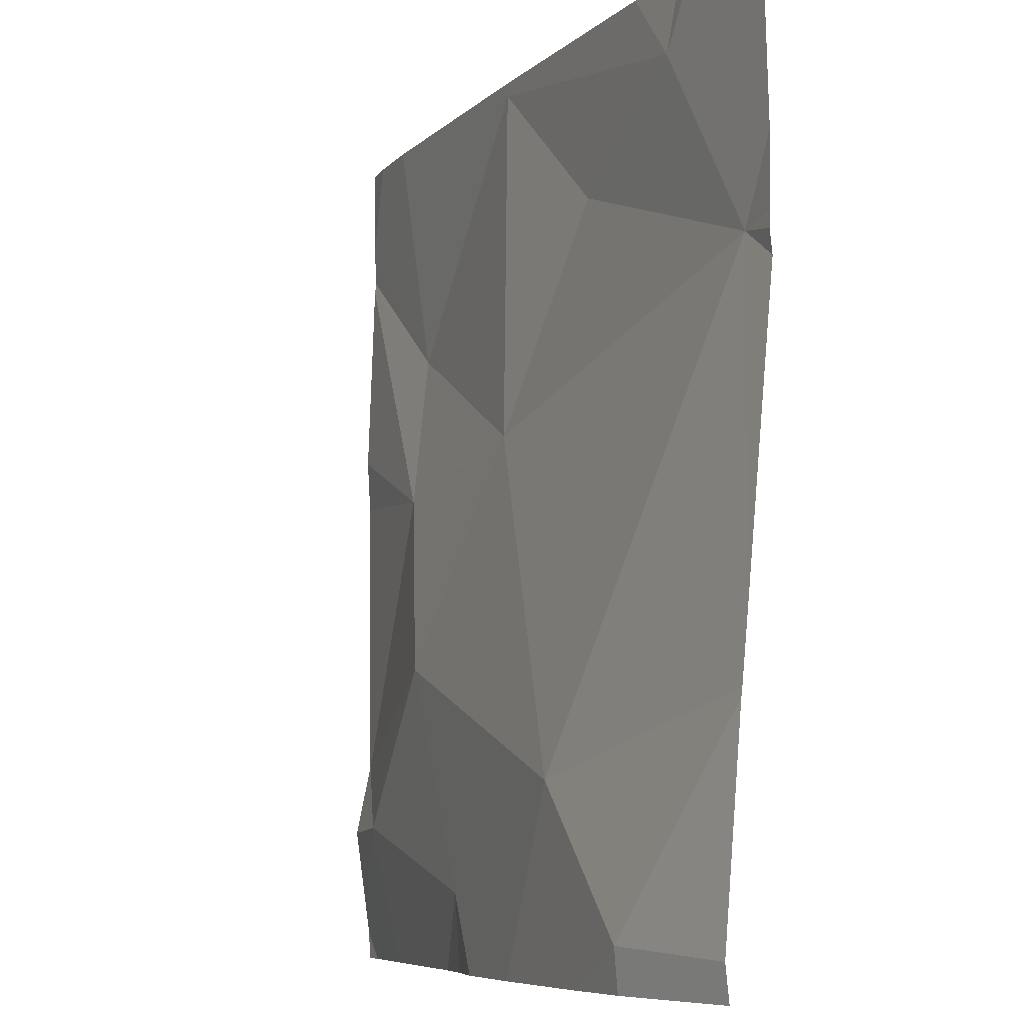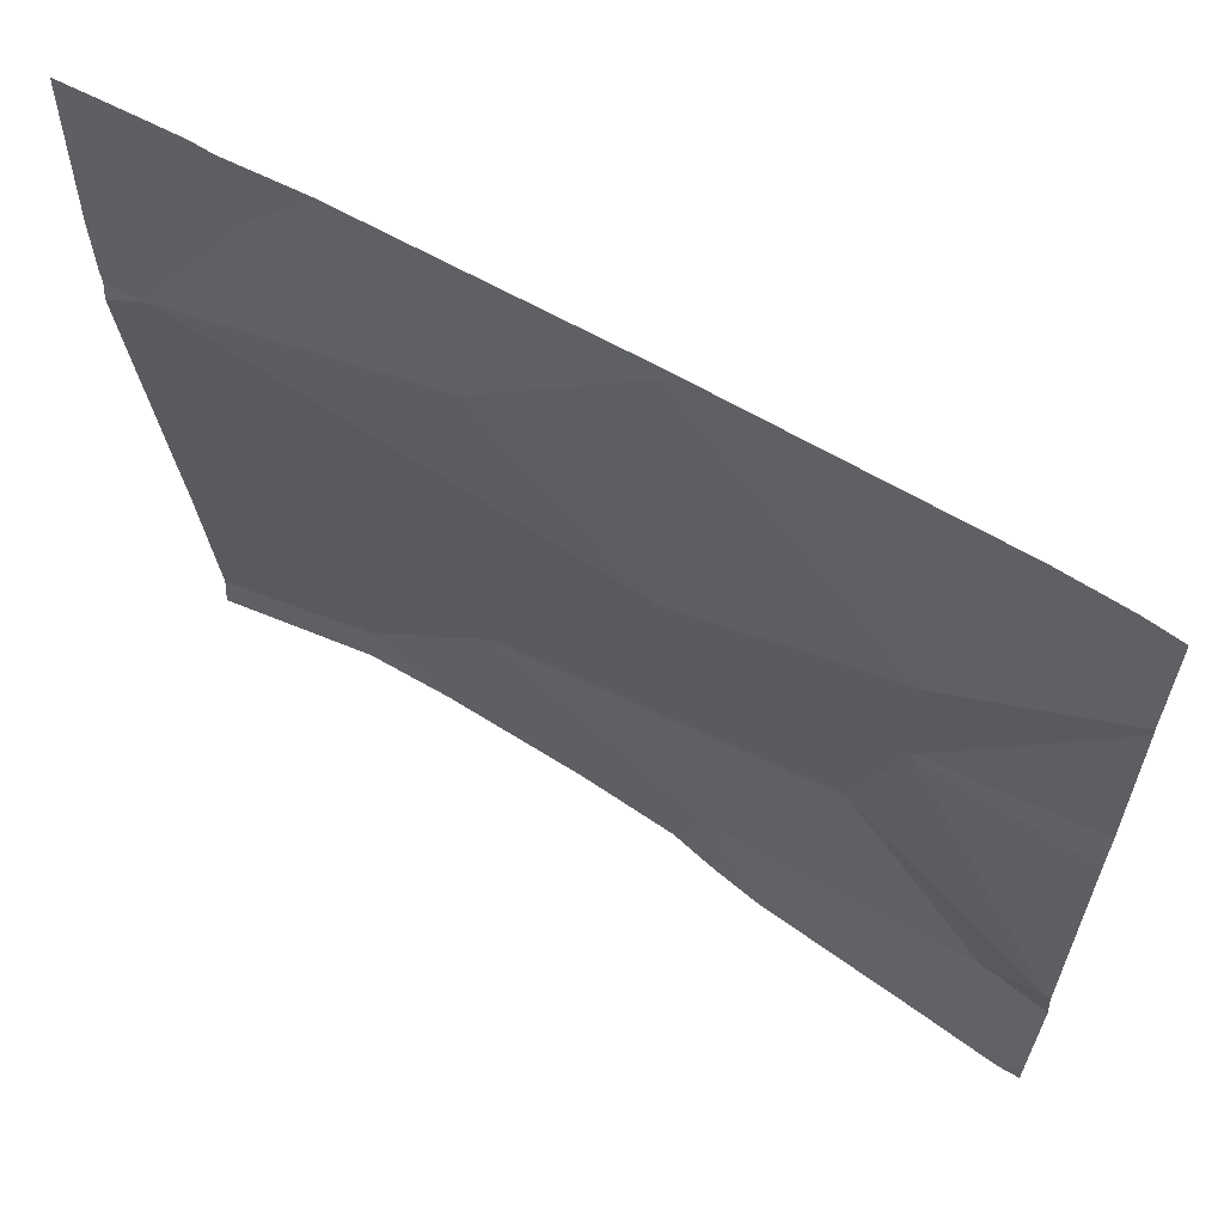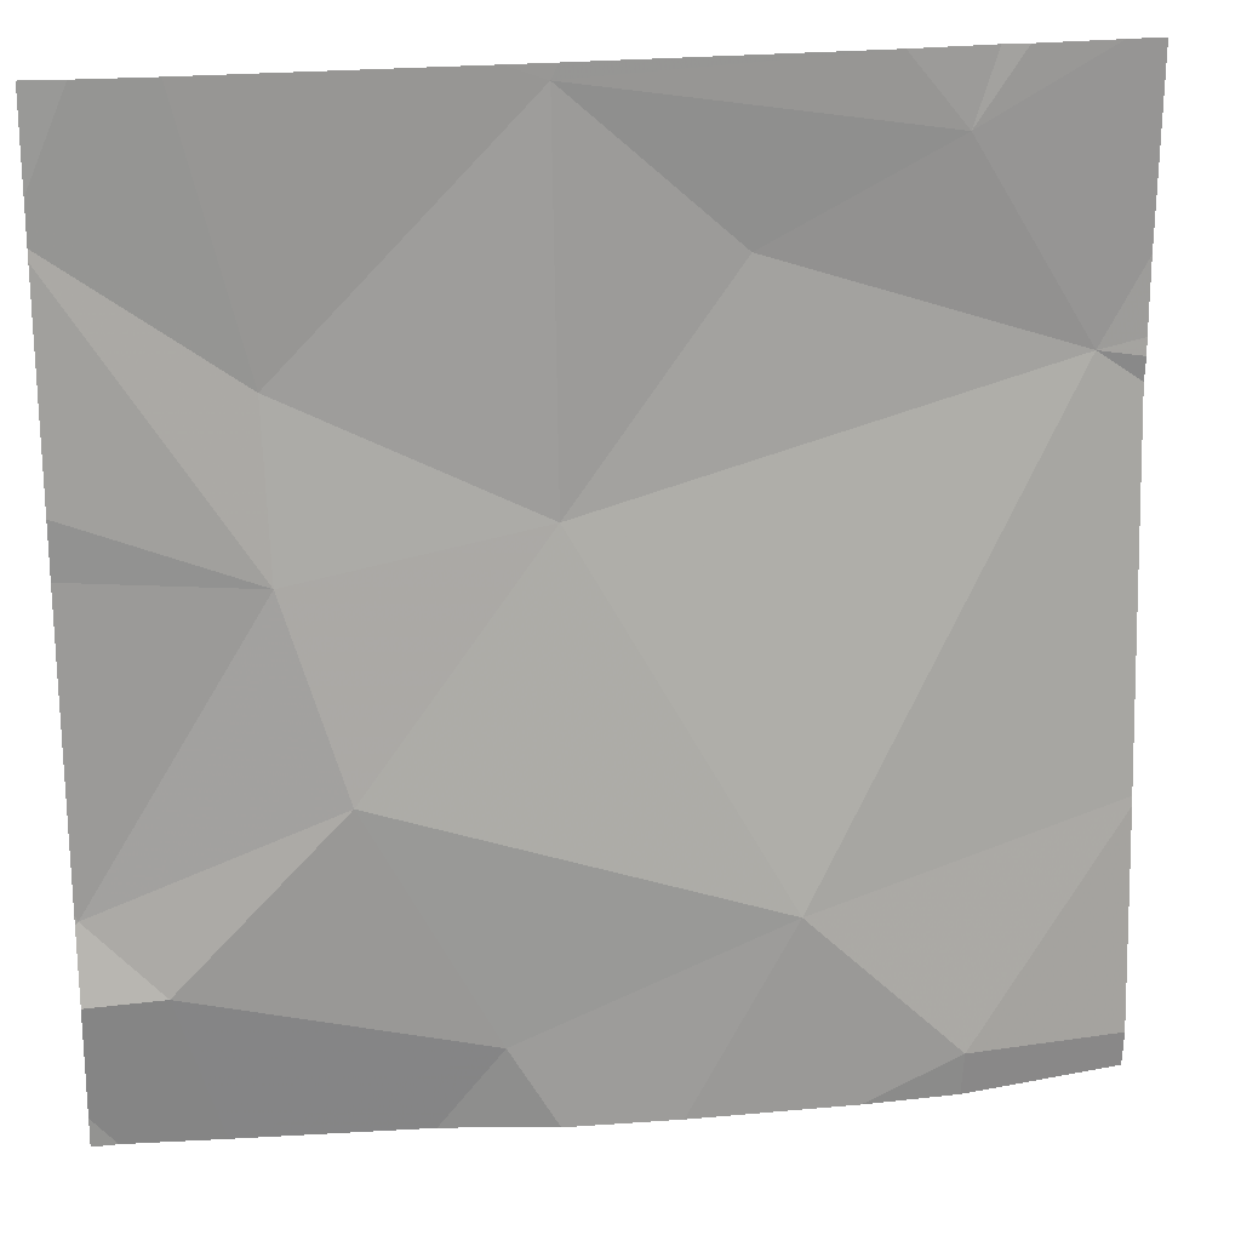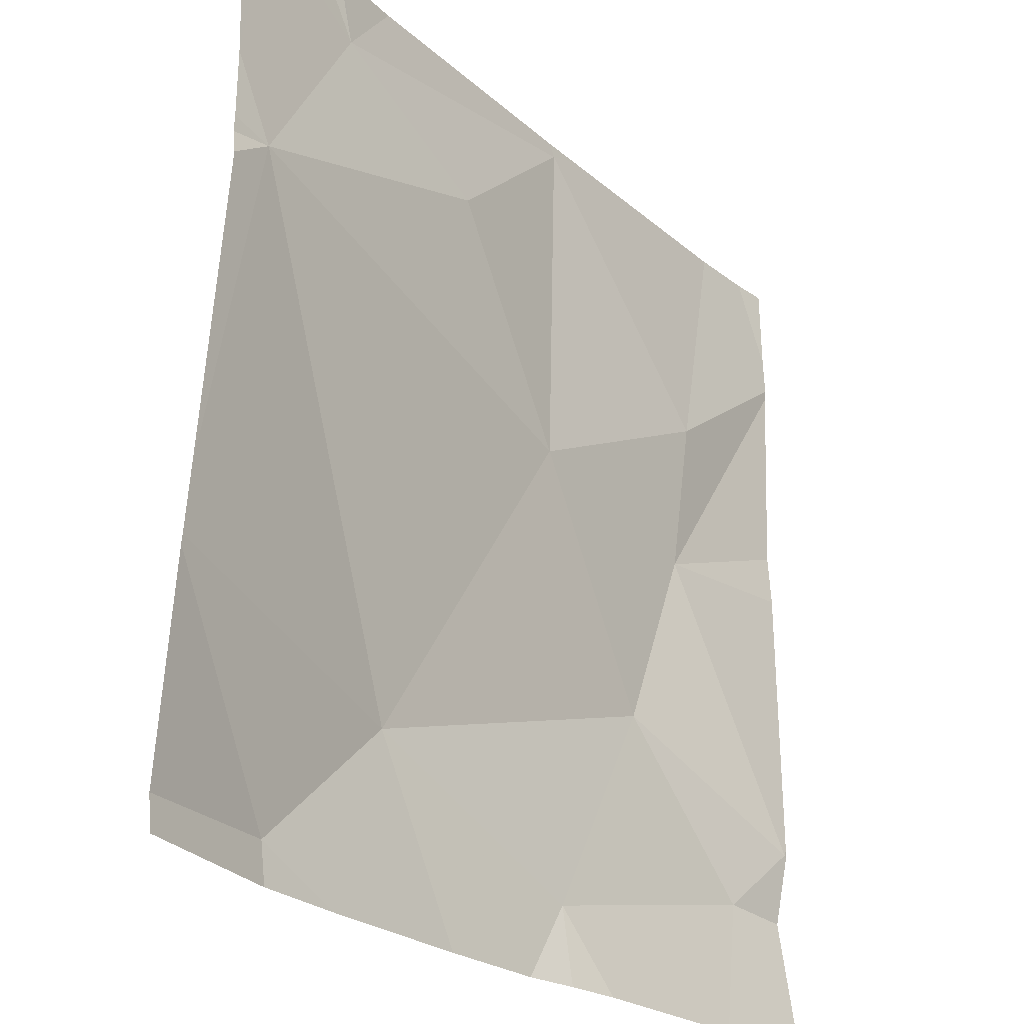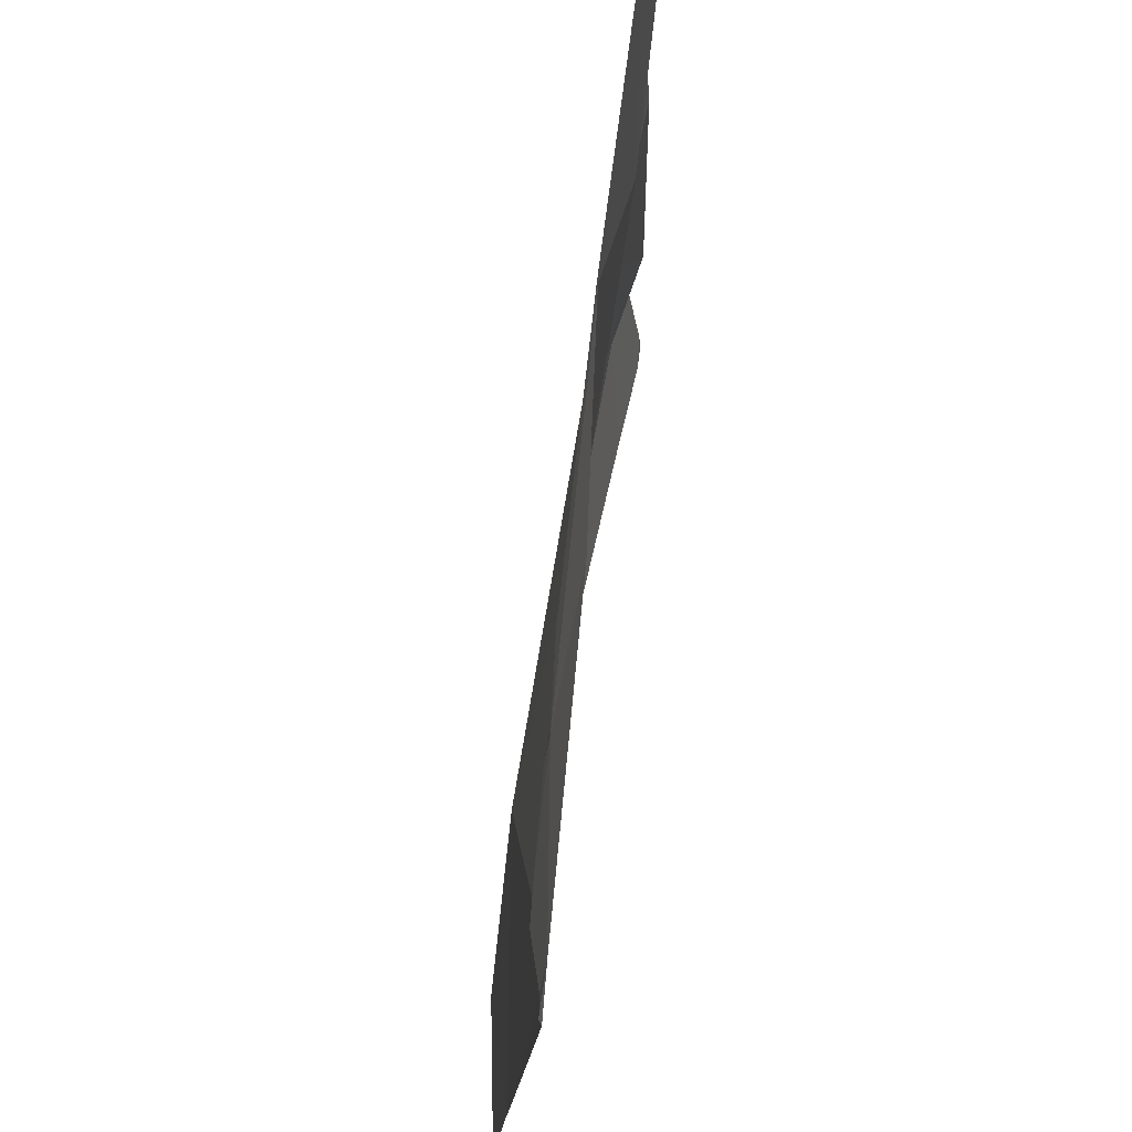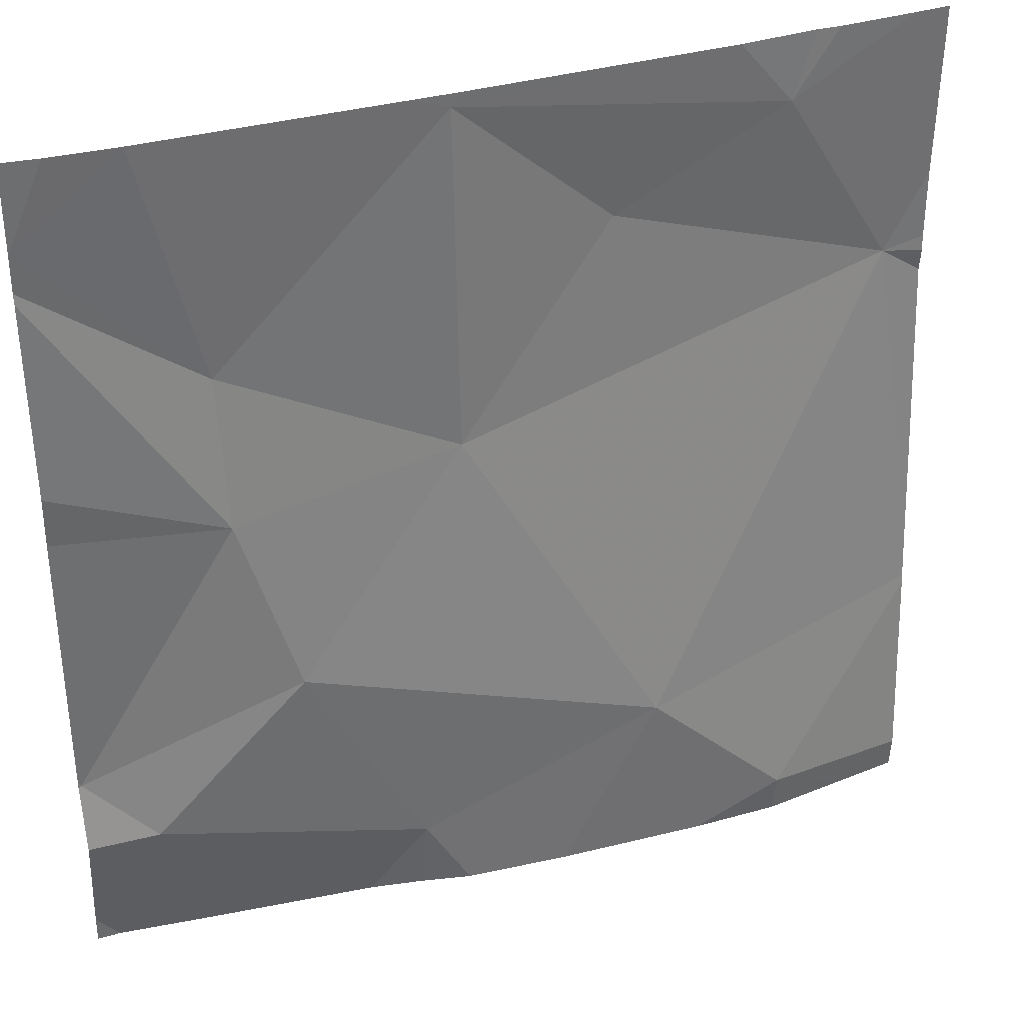
<metadata>
{"format":"obj","ext":"obj","renderer":"f3d","projection":"perspective","resolution":1024,"background":"white","views":[{"elev":-7.5,"azim":66.0,"up":"+Y"},{"elev":63.3,"azim":-149.3,"up":"+Y"},{"elev":20.7,"azim":-11.4,"up":"+Y"},{"elev":-26.1,"azim":127.2,"up":"+Y"},{"elev":67.6,"azim":97.1,"up":"+Y"},{"elev":35.2,"azim":-20.4,"up":"+Y"}]}
</metadata>
<code>
v -136.1 239 483.2
v -136 238.7 483.2
v -136.5 239 483.3
v -136.1 238.1 483.3
v -136.2 239 483.2
v -136.5 239 483.3
v -136.7 238.4 483.3
v -136.8 238.2 483.3
v -136.9 238.3 483.2
v -136 239 483.2
v -136.5 238.2 483.3
v -136.3 238.3 483.3
v -136.5 238.1 483.3
v -136.4 238.1 483.3
v -136 238.4 483.3
v -136.7 238.6 483.3
v -136.5 238.7 483.3
v -136 238.8 483.2
v -136.5 238.1 483.3
v -136 238.4 483.3
v -136.3 238.9 483.2
v -136 238.1 483.3
v -136 238.4 483.3
v -136.1 239 483.2
v -136.5 239 483.3
v -136.7 238.8 483.2
v -136.1 238.1 483.3
v -136.6 238.1 483.3
v -136.8 238.1 483.3
v -136.2 238.1 483.3
v -136 238.1 483.3
v -136.9 238.1 483.2
v -136.8 239 483.3
v -136.9 238.2 483.3
v -136.9 238.6 483.2
v -136.9 238.3 483.2
v -136.9 238.3 483.2
v -136.9 238.7 483.3
v -136.9 238.9 483.2
v -136.9 239 483.2
v -136.9 238.9 483.2
v -136 238.9 483.2
v -136 238.8 483.2
v -136 238.8 483.2
v -136.9 238.1 483.2
v -136.9 238.1 483.2
v -136 238.1 483.3
v -136.9 239 483.2
v -136.9 239 483.2
v -136.1 239 483.2
v -136.1 239 483.2
v -136 239 483.2
f 43 18 44
f 49 40 48
f 8 7 9
f 32 8 34
f 12 11 13
f 30 12 14
f 48 40 33
f 9 16 35
f 7 16 9
f 17 12 18
f 34 9 37
f 45 32 46
f 1 24 10
f 20 12 15
f 17 16 7
f 17 7 12
f 7 8 11
f 7 11 12
f 11 8 29
f 12 4 23
f 10 24 42
f 17 18 21
f 42 18 43
f 25 24 5
f 25 21 24
f 26 25 3
f 17 25 26
f 28 11 29
f 25 17 21
f 40 26 33
f 18 24 21
f 33 26 3
f 39 26 41
f 16 17 26
f 24 18 42
f 19 11 28
f 3 25 6
f 14 12 13
f 15 12 23
f 29 32 45
f 13 11 19
f 34 8 9
f 35 16 38
f 36 9 35
f 2 18 20
f 20 18 12
f 37 9 36
f 6 25 5
f 38 16 39
f 22 4 27
f 39 16 26
f 29 8 32
f 41 26 40
f 30 4 12
f 23 4 22
f 44 18 2
f 5 24 50
f 10 42 52
f 27 4 30
f 31 22 47
f 47 22 27
f 50 24 51
f 51 24 1

</code>
